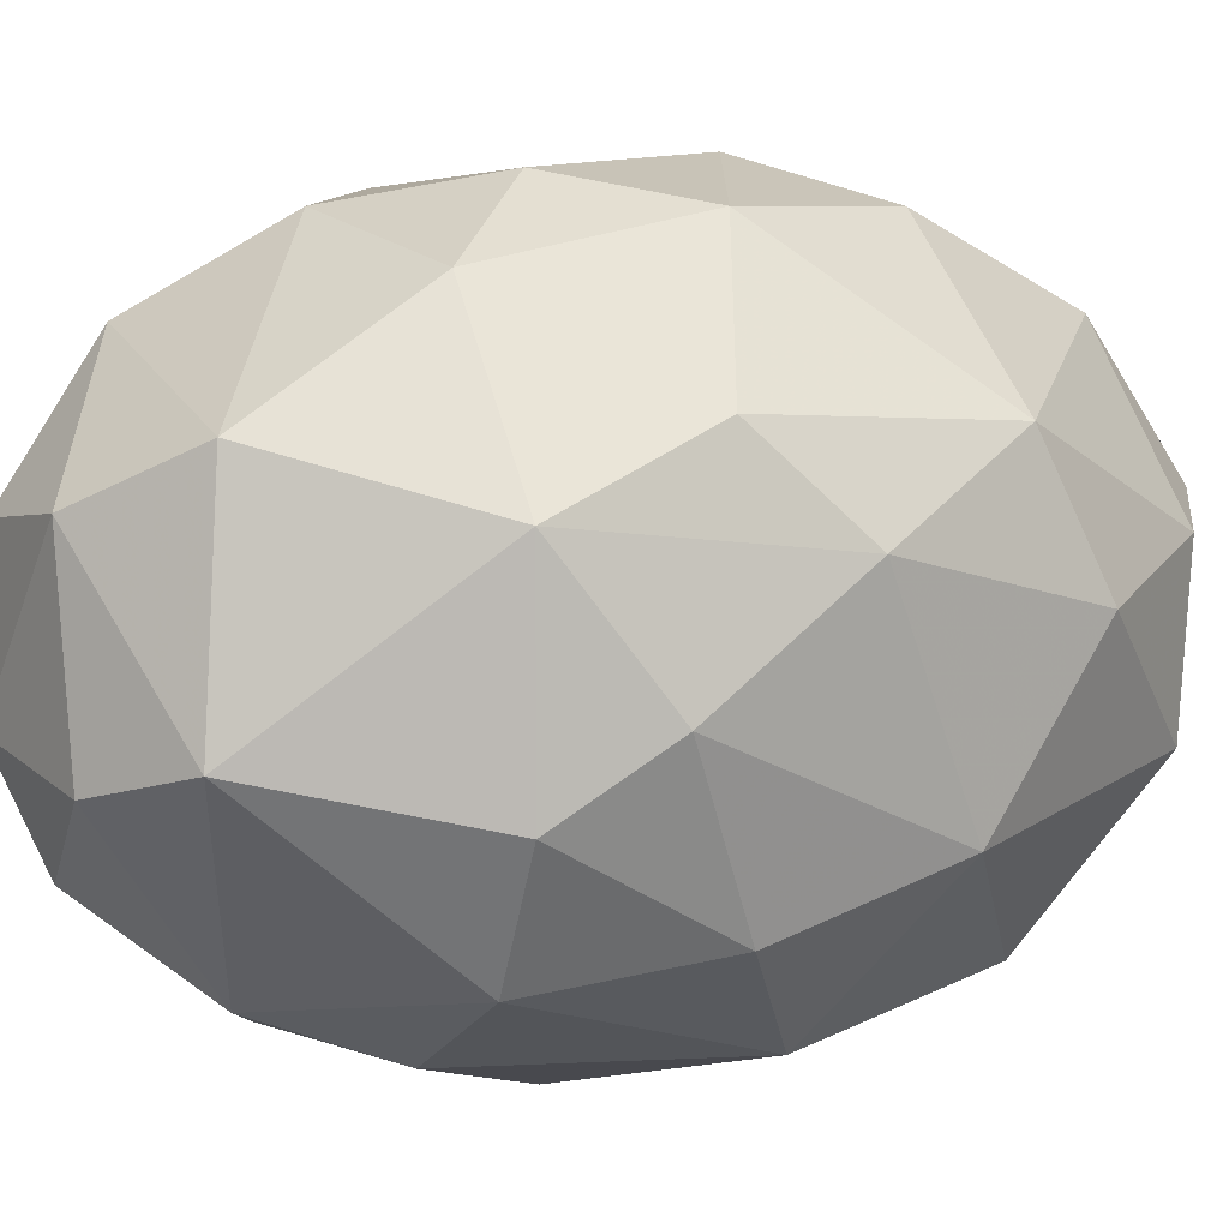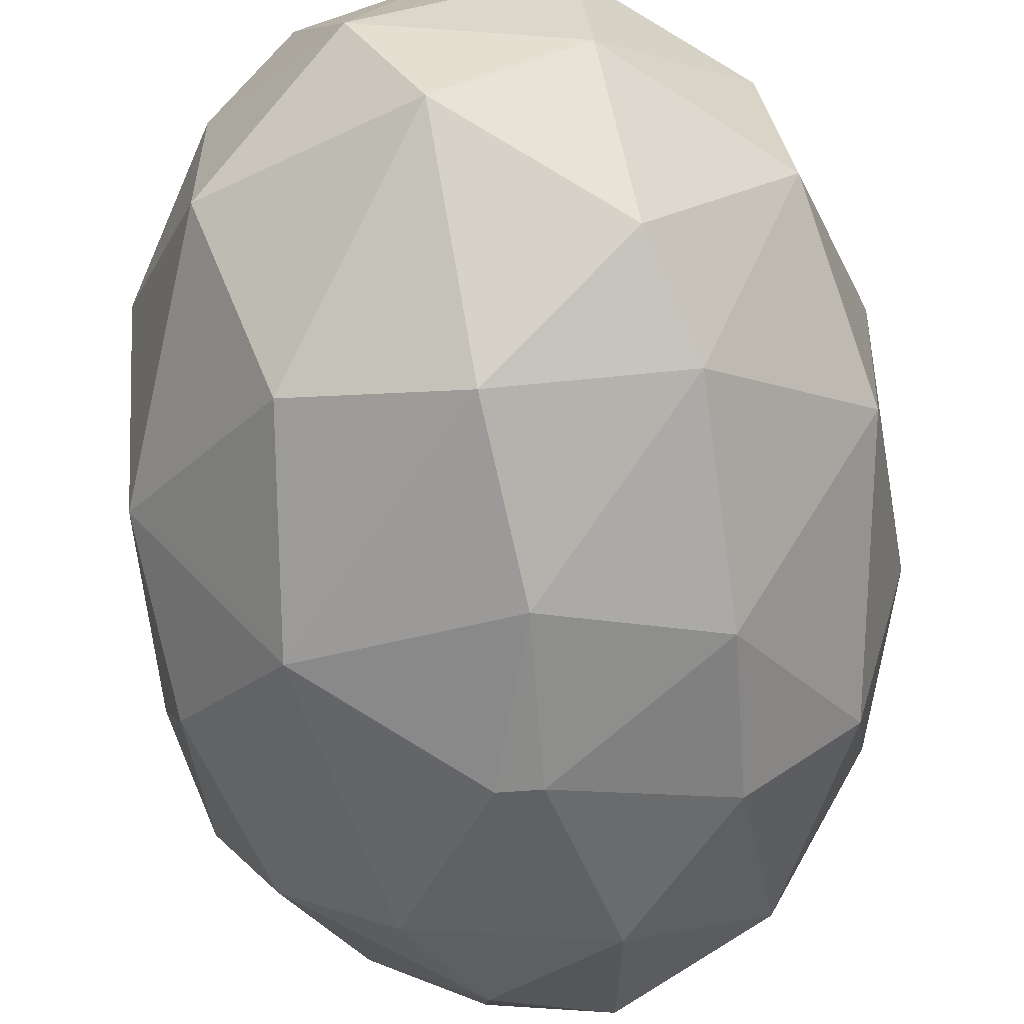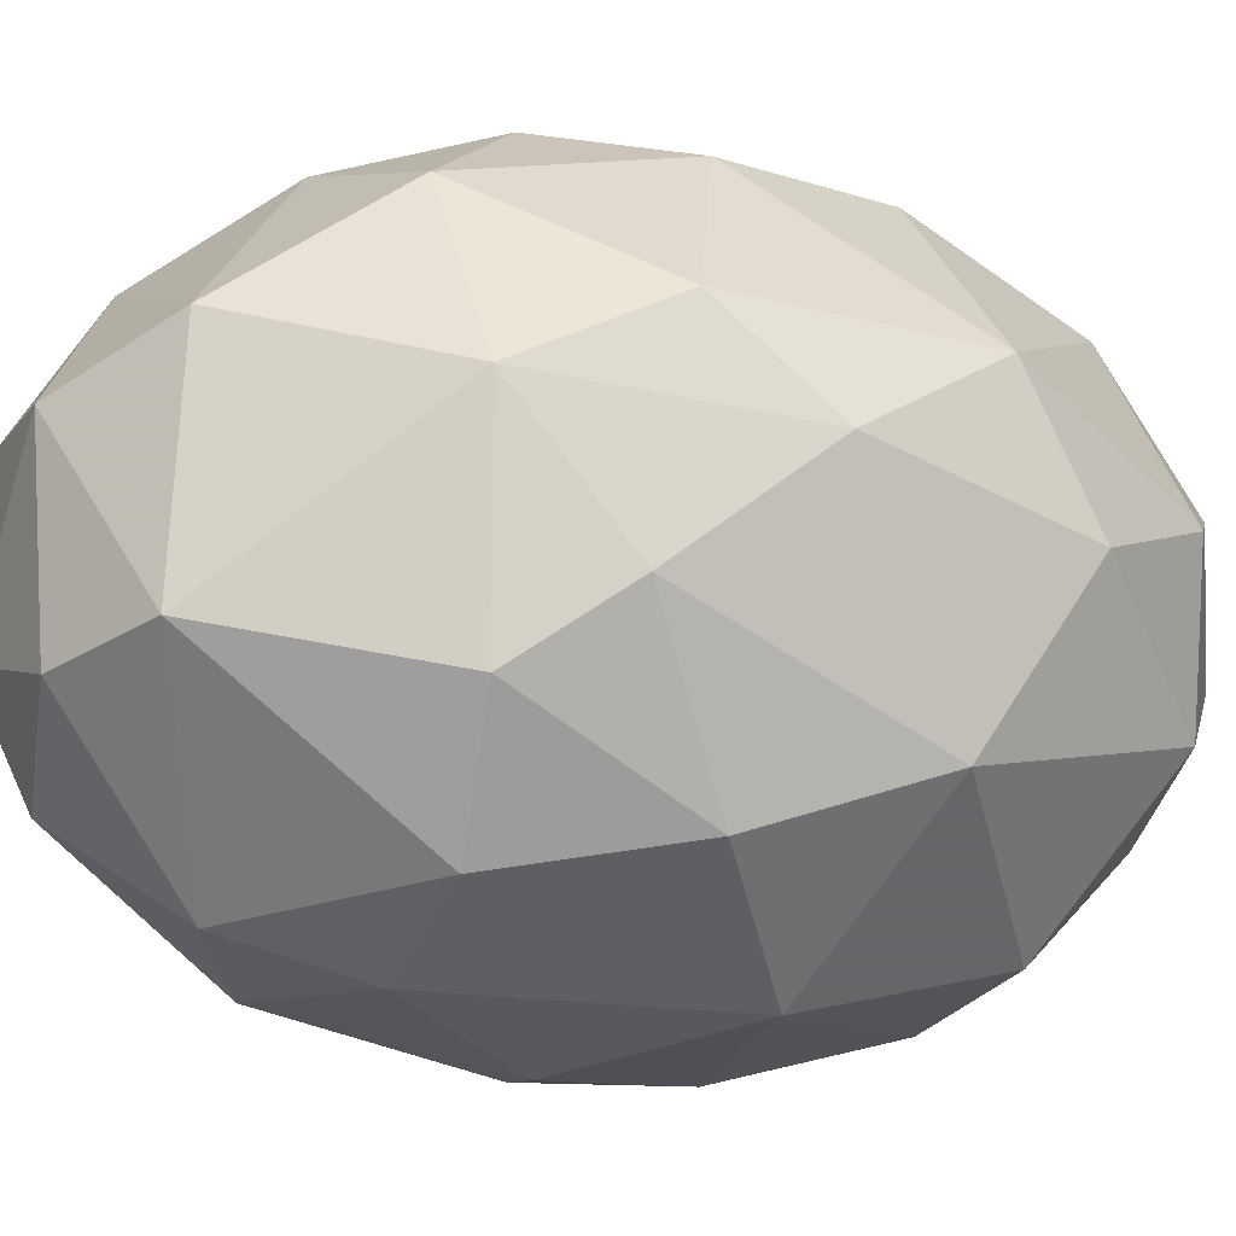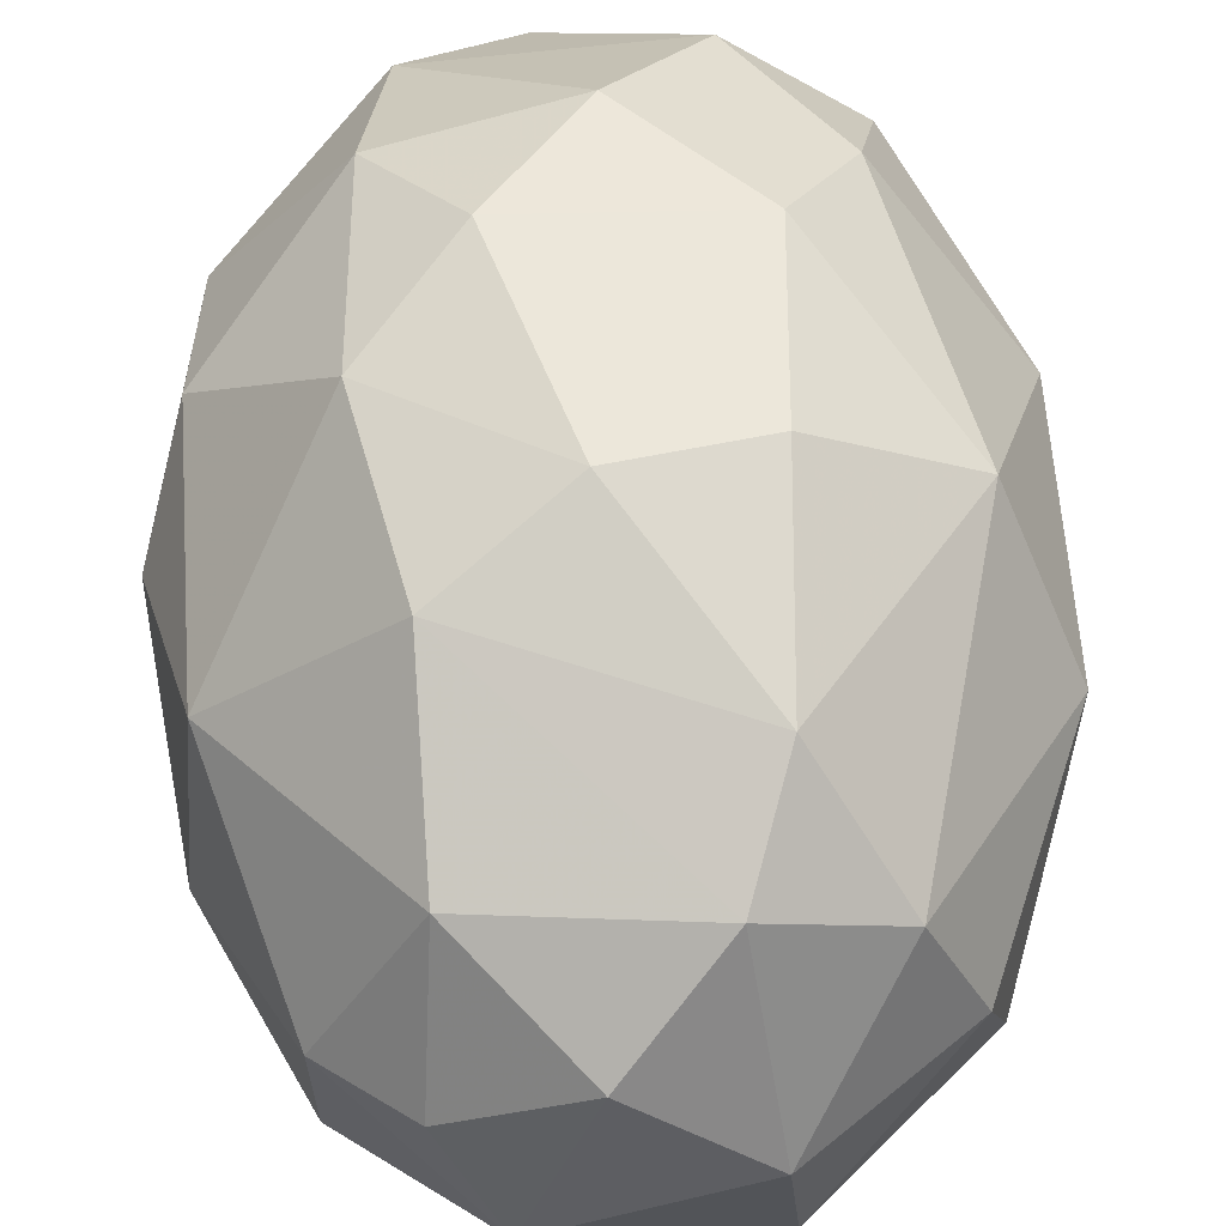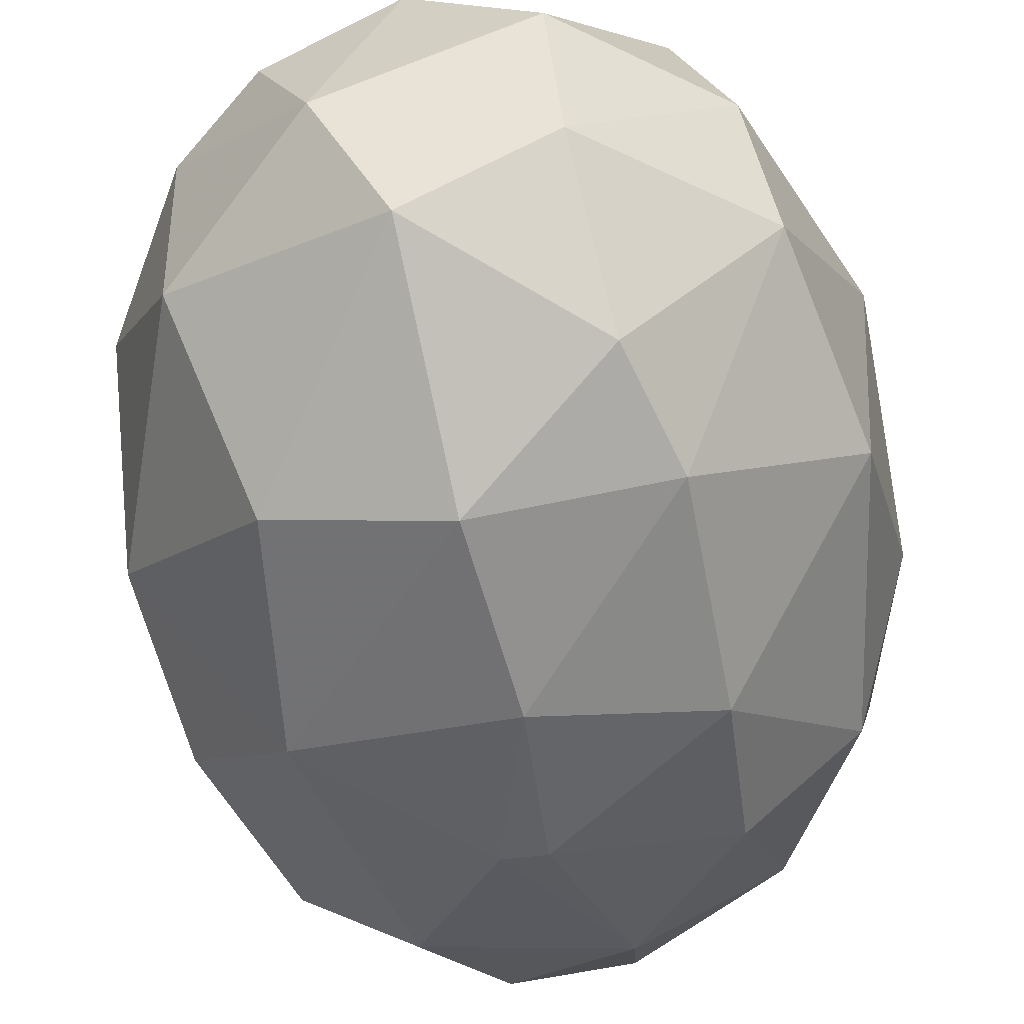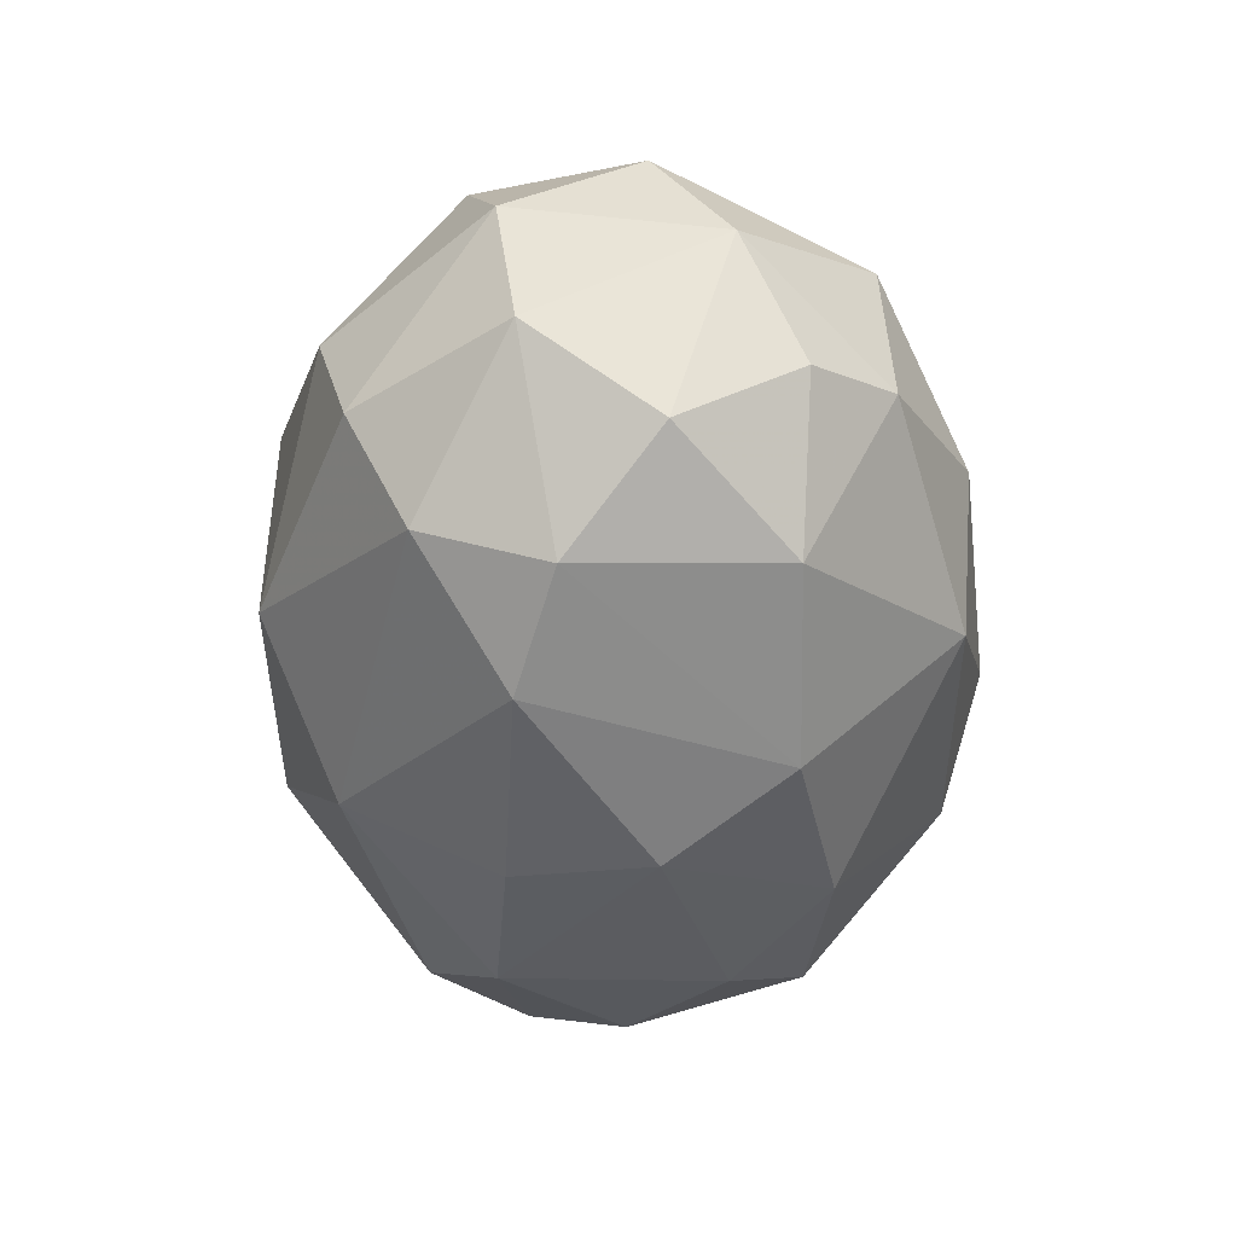
<metadata>
{"format":"obj","ext":"obj","renderer":"f3d","projection":"perspective","resolution":1024,"background":"white","views":[{"elev":6.6,"azim":-124.0,"up":"+Y"},{"elev":-63.7,"azim":4.4,"up":"+Y"},{"elev":-9.9,"azim":-119.5,"up":"+Y"},{"elev":60.9,"azim":-3.9,"up":"+Y"},{"elev":-49.2,"azim":7.5,"up":"+Y"},{"elev":50.9,"azim":177.3,"up":"+Z"}]}
</metadata>
<code>
v -0.005878 0.01265 0.006739
v -0.000823 -0.01433 -0.003368
v 0.000861 -0.01433 -0.003368
v -0.001384 0.004213 -0.01967
v 0.01379 0.003652 0.005615
v -0.009811 -0.004212 0.01461
v -0.01374 -0.001401 -0.006738
v 0.004235 -0.003651 0.0191
v 0.0121 -0.007584 -0.005614
v 0.008168 0.01039 -0.00955
v 0.002549 0.009832 0.01517
v 0.002549 -0.00702 -0.01798
v -0.007003 0.01096 -0.01011
v 0.007043 -0.01096 0.01011
v -0.00925 -0.00927 -0.01011
v 0.01042 0.001402 -0.01461
v -0.007003 -0.01096 0.01011
v -0.01262 0.00646 0.006177
v -0.006439 0.003652 0.01798
v 0.004796 0.01376 0.002244
v -0.007003 -0.002526 -0.01798
v -0.01318 -0.005898 0.003931
v 0.01098 -0.002526 0.01348
v 0.000299 0.01265 -0.01067
v -0.01206 0.004213 -0.01067
v 0.007607 0.007588 0.01461
v -0.001384 -0.006459 0.01854
v 0.01379 0.003652 -0.005614
v 0.01098 0.009832 0.001682
v 0.01323 -0.005334 0.005615
v 0.007607 -0.01208 -0.005614
v -0.001945 -0.01039 -0.01461
v -0.000259 -0.01264 0.01067
v -0.007564 -0.01264 0.001119
v 0.003671 0.002527 0.01967
v 0.004235 0.003652 -0.01911
v -0.007564 0.01265 -0.001118
v 0.008729 -0.005334 -0.01517
v -0.005878 0.00646 -0.01685
v -0.005878 0.009274 0.01405
v -0.01318 0.000841 0.008989
v -0.01262 0.007021 -0.004493
v 0.007607 -0.01264 0.001119
v -0.000823 0.01433 0.003369
v 0.00311 -0.01208 -0.01123
v -0.01431 0.003088 -0.000556
v 0.004235 0.009274 -0.01517
v -0.004195 -0.001401 0.01967
v 0.01435 -0.001401 -0.002806
v 0.003671 -0.002526 -0.01967
v 0.00536 -0.00927 0.01461
v 0.004235 0.01208 0.01067
v -0.001384 0.00646 0.01854
v 0.009854 0.002527 0.01517
v -0.01206 -0.008145 -0.003368
v -0.01206 -0.004212 -0.01067
v 0.01266 -0.001965 -0.01011
v -0.004756 -0.01208 -0.01011
v -0.002509 -0.003651 -0.01967
v -0.009811 0.002527 0.01517
v 0.000861 -0.01433 0.003369
v 0.00929 0.005902 -0.01405
v -0.003631 0.01376 -0.005614
v 0.00536 0.01321 -0.005614
f 24 63 64
f 17 6 22
f 6 17 27
f 26 5 29
f 5 28 29
f 28 10 29
f 5 23 30
f 23 14 30
f 15 21 32
f 27 17 33
f 17 22 34
f 33 17 34
f 26 11 35
f 18 1 37
f 9 31 38
f 4 21 39
f 13 24 39
f 25 13 39
f 21 25 39
f 11 1 40
f 1 18 40
f 22 6 41
f 13 25 42
f 18 37 42
f 37 13 42
f 9 30 43
f 30 14 43
f 3 31 43
f 31 9 43
f 37 1 44
f 3 2 45
f 31 3 45
f 32 12 45
f 12 38 45
f 38 31 45
f 7 22 46
f 25 7 46
f 41 18 46
f 22 41 46
f 18 42 46
f 42 25 46
f 36 4 47
f 4 39 47
f 39 24 47
f 27 8 48
f 6 27 48
f 8 35 48
f 28 5 49
f 30 9 49
f 5 30 49
f 4 36 50
f 36 16 50
f 16 38 50
f 38 12 50
f 23 8 51
f 14 23 51
f 8 27 51
f 33 14 51
f 27 33 51
f 1 11 52
f 11 26 52
f 29 20 52
f 26 29 52
f 44 1 52
f 20 44 52
f 35 11 53
f 11 40 53
f 40 19 53
f 19 48 53
f 48 35 53
f 23 5 54
f 8 23 54
f 5 26 54
f 35 8 54
f 26 35 54
f 22 7 55
f 15 34 55
f 34 22 55
f 21 15 56
f 7 25 56
f 25 21 56
f 55 7 56
f 15 55 56
f 16 28 57
f 9 38 57
f 38 16 57
f 49 9 57
f 28 49 57
f 15 32 58
f 2 34 58
f 34 15 58
f 45 2 58
f 32 45 58
f 21 4 59
f 12 32 59
f 32 21 59
f 4 50 59
f 50 12 59
f 40 18 60
f 19 40 60
f 18 41 60
f 41 6 60
f 6 48 60
f 48 19 60
f 2 3 61
f 14 33 61
f 34 2 61
f 33 34 61
f 43 14 61
f 3 43 61
f 10 28 62
f 28 16 62
f 16 36 62
f 47 10 62
f 36 47 62
f 24 13 63
f 13 37 63
f 37 44 63
f 63 44 64
f 29 10 64
f 20 29 64
f 44 20 64
f 10 47 64
f 47 24 64

</code>
